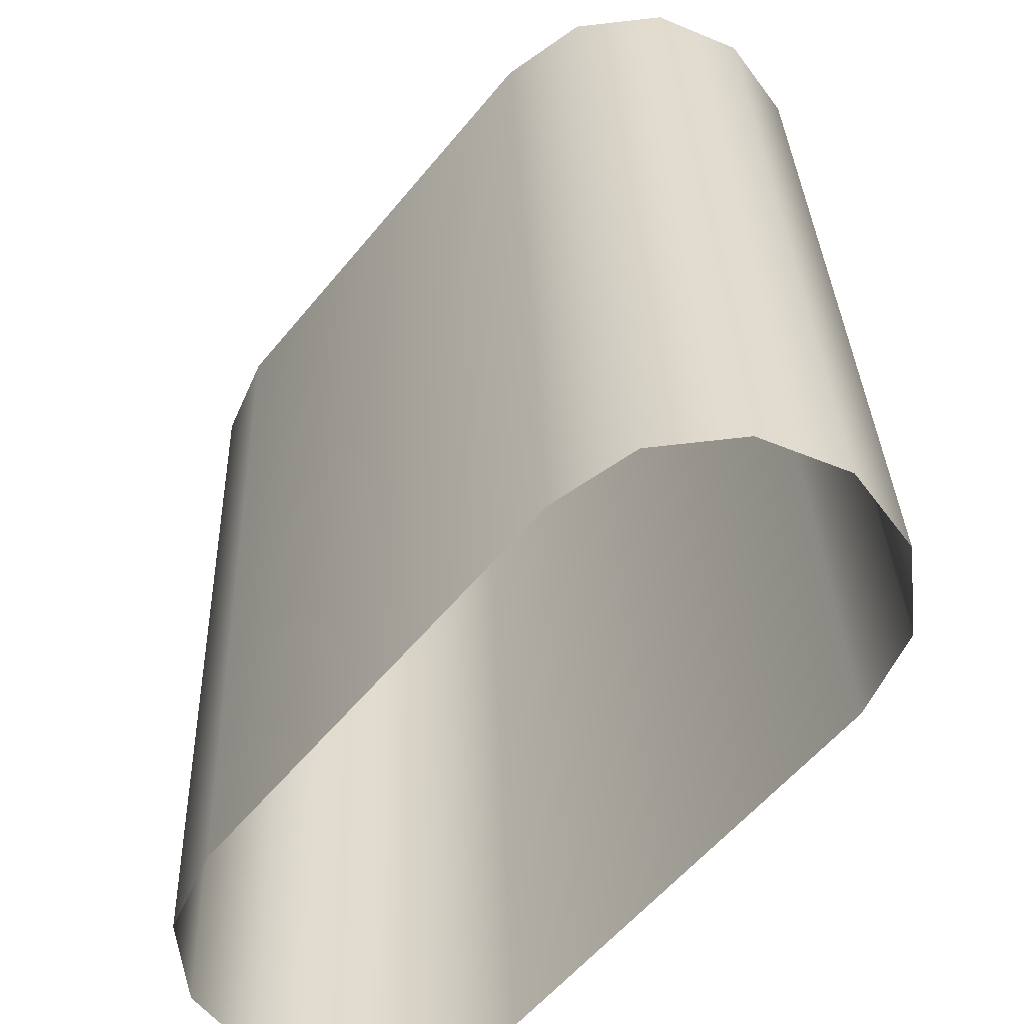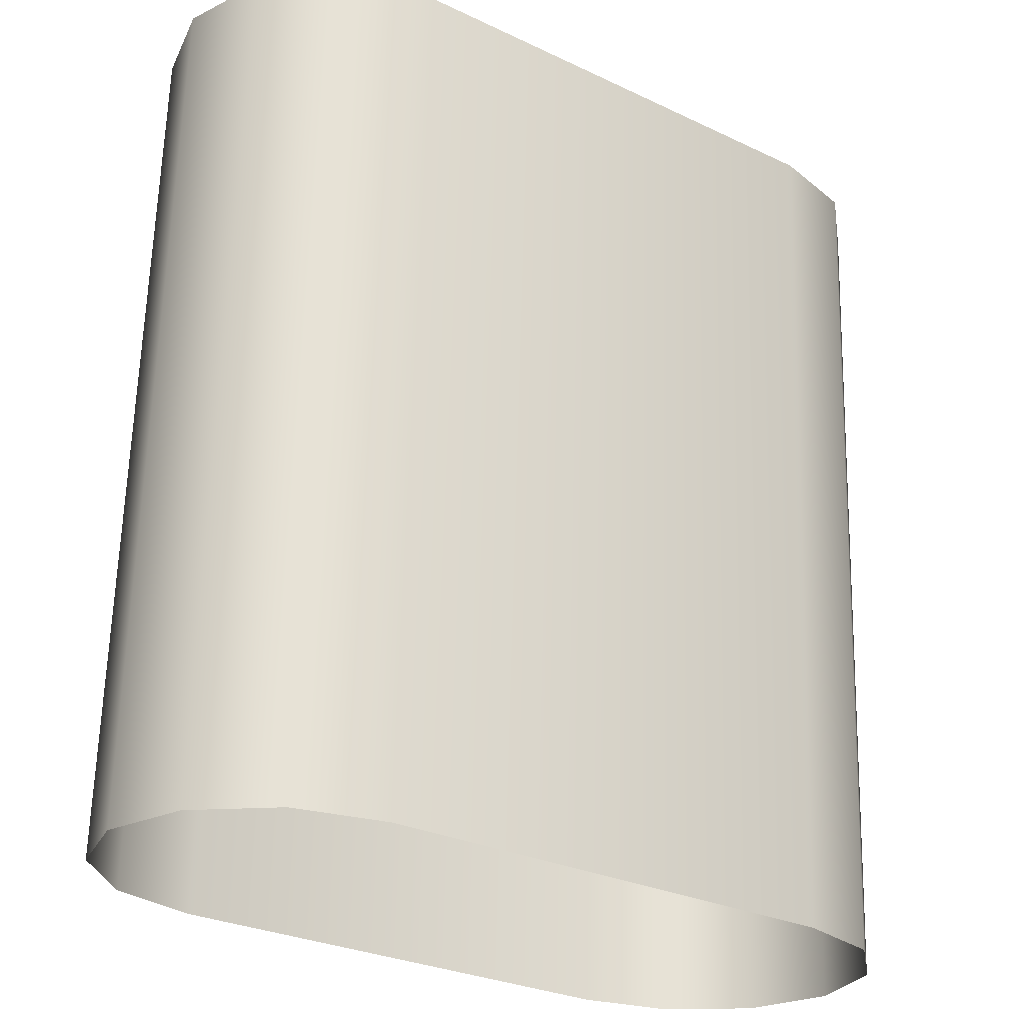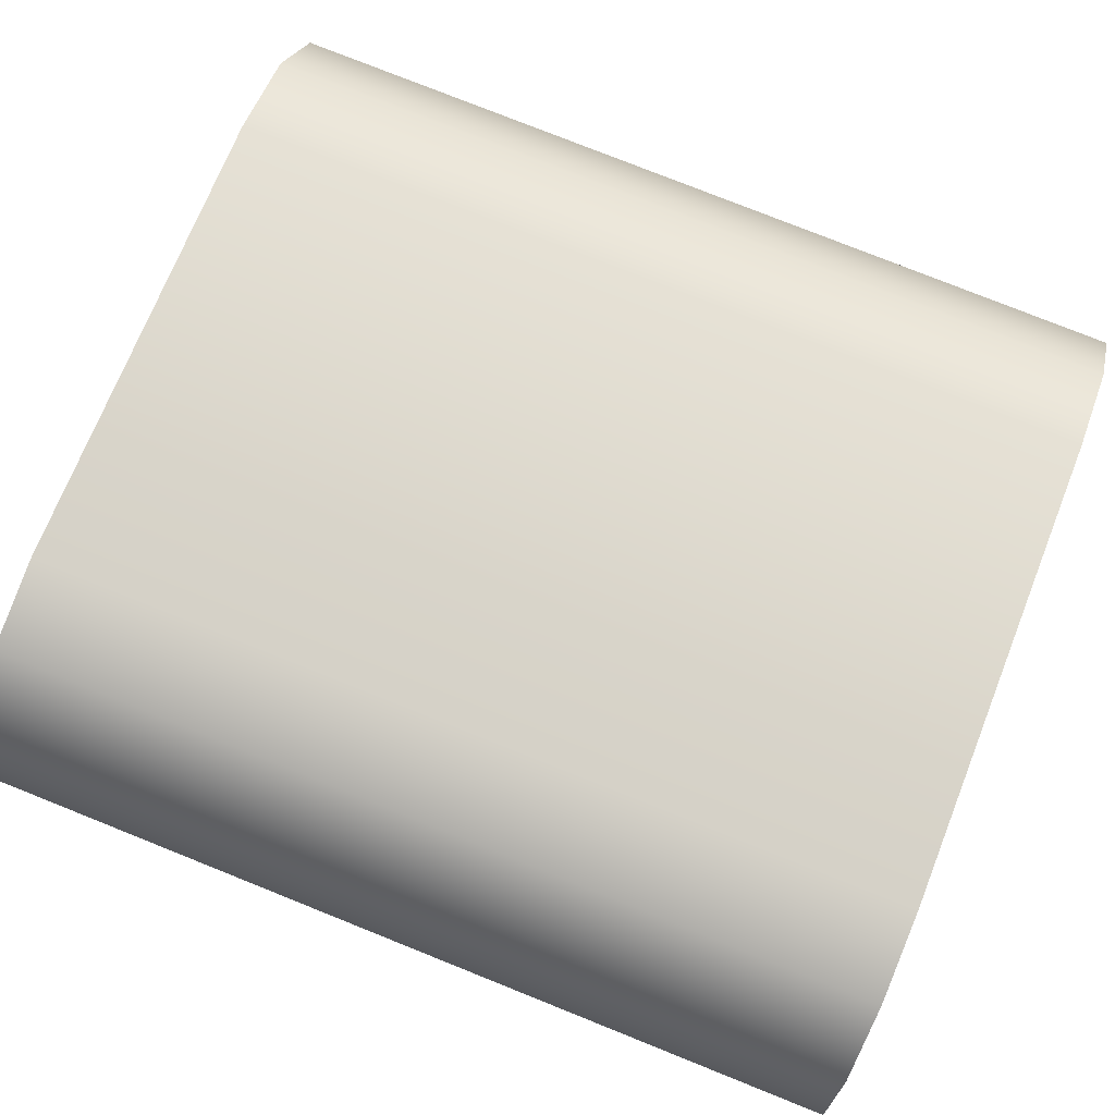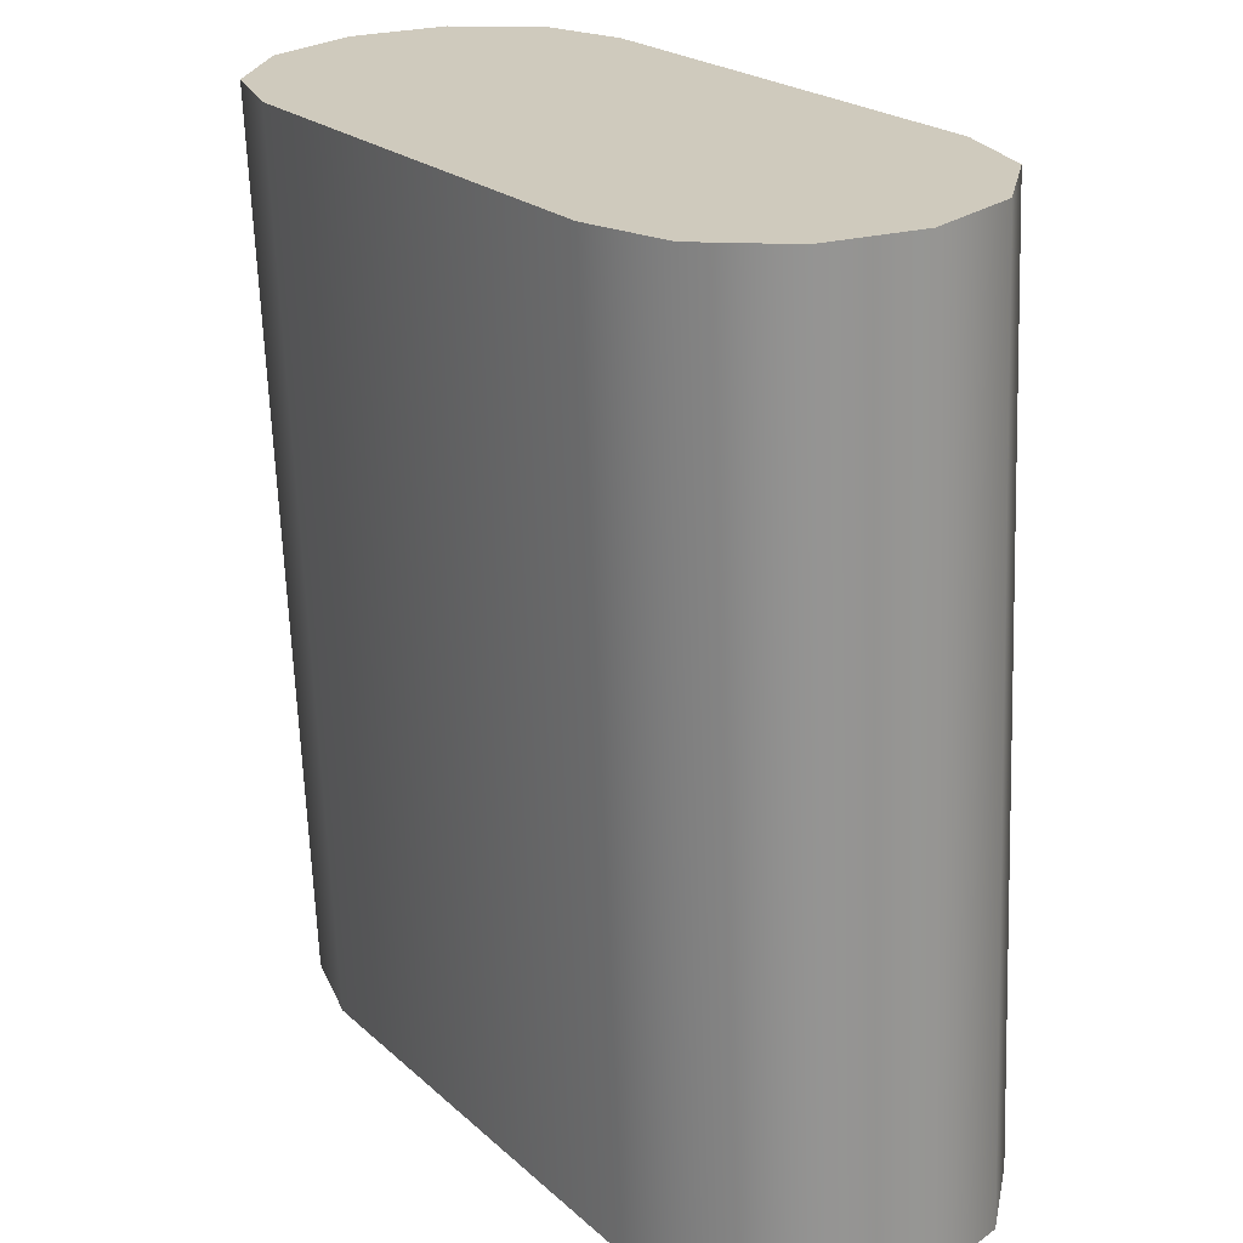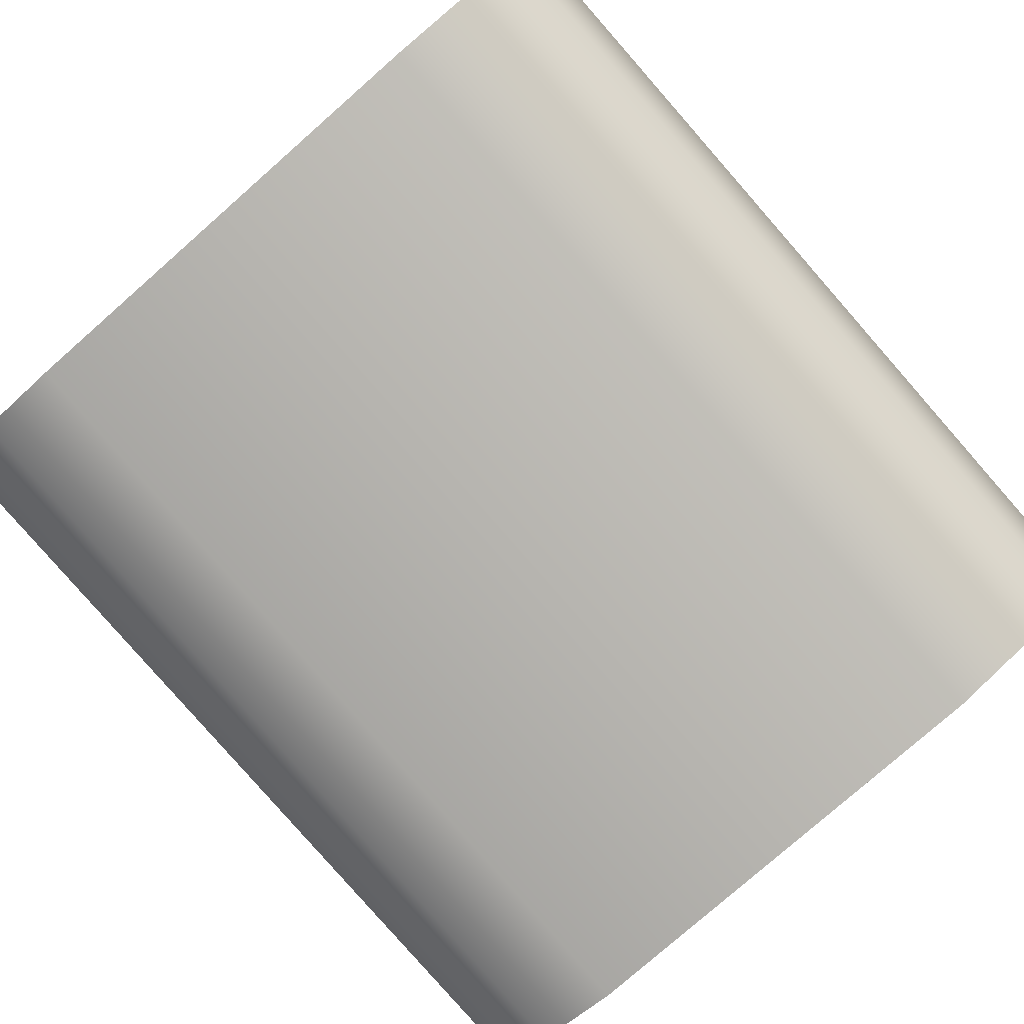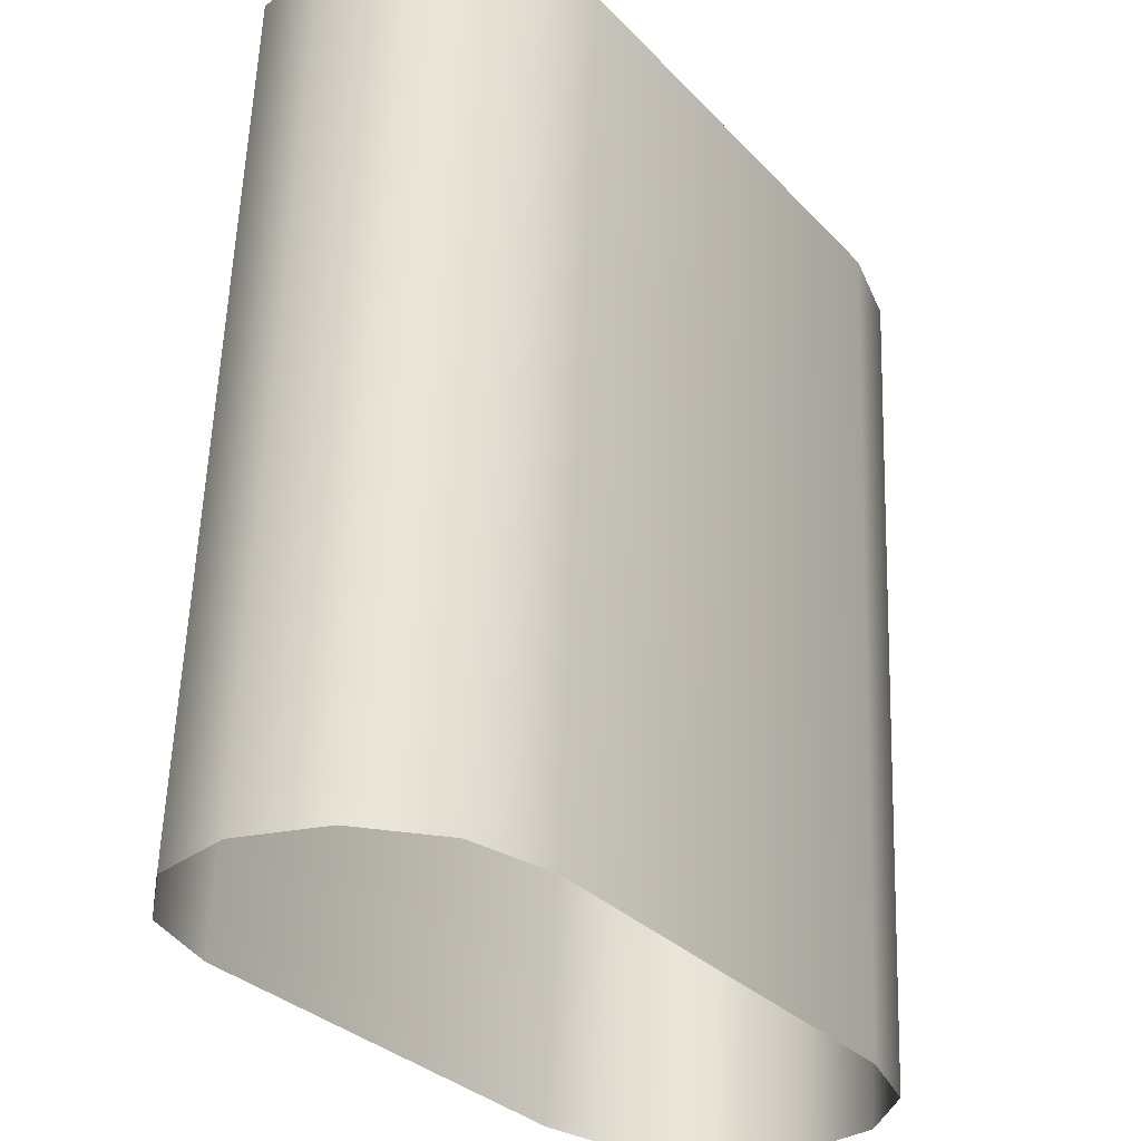
<metadata>
{"format":"obj","ext":"obj","renderer":"f3d","projection":"perspective","resolution":1024,"background":"white","views":[{"elev":-57.7,"azim":51.0,"up":"+Z"},{"elev":-28.2,"azim":-35.8,"up":"+Z"},{"elev":71.4,"azim":-68.4,"up":"+Y"},{"elev":22.0,"azim":56.5,"up":"+Z"},{"elev":-79.1,"azim":-138.7,"up":"+Y"},{"elev":-31.5,"azim":-54.9,"up":"+Z"}]}
</metadata>
<code>
o #ID32
v 0.1191 0.00594 0.009618
v 0.1325 0.01117 0.1887
v 0.1325 0.01927 0.01022
v 0.1191 -0.002163 0.1881
v 0.2807 -0.002163 0.1881
v 0.2807 -0.03858 0.1864
v 0.2856 -0.02037 0.1872
v 0.2674 -0.05191 0.1858
v 0.2674 0.01117 0.1887
v 0.2491 -0.05679 0.1856
v 0.2491 0.01605 0.1889
v 0.1507 -0.05679 0.1856
v 0.1507 0.01605 0.1889
v 0.1325 -0.05191 0.1858
v 0.1325 0.01117 0.1887
v 0.1191 -0.03858 0.1864
v 0.1191 -0.002163 0.1881
v 0.1142 -0.02037 0.1872
v 0.1507 0.02415 0.01044
v 0.1507 0.01605 0.1889
v 0.1142 -0.01227 0.008791
v 0.1142 -0.02037 0.1872
v 0.2491 0.02415 0.01044
v 0.2491 0.01605 0.1889
v 0.1191 -0.03048 0.007964
v 0.1191 -0.03858 0.1864
v 0.1325 -0.04381 0.007359
v 0.1325 -0.05191 0.1858
v 0.1507 -0.05679 0.1856
v 0.1507 -0.04869 0.007137
v 0.2491 -0.04869 0.007137
v 0.2491 -0.05679 0.1856
v 0.2674 -0.04381 0.007359
v 0.2674 -0.05191 0.1858
v 0.2807 -0.03858 0.1864
v 0.2807 -0.03048 0.007964
v 0.2856 -0.02037 0.1872
v 0.2856 -0.01227 0.008791
v 0.2807 -0.002163 0.1881
v 0.2807 0.00594 0.009618
v 0.2674 0.01117 0.1887
v 0.2674 0.01927 0.01022
f 1 2 3
f 2 1 4
f 5 6 7
f 6 5 8
f 8 5 9
f 8 9 10
f 10 9 11
f 10 11 12
f 12 11 13
f 12 13 14
f 14 13 15
f 14 15 16
f 16 15 17
f 16 17 18
f 2 19 3
f 19 2 20
f 21 4 1
f 4 21 22
f 20 23 19
f 23 20 24
f 25 22 21
f 22 25 26
f 27 26 25
f 26 27 28
f 29 27 30
f 27 29 28
f 31 29 30
f 29 31 32
f 33 32 31
f 32 33 34
f 35 33 36
f 33 35 34
f 37 36 38
f 36 37 35
f 39 38 40
f 38 39 37
f 41 40 42
f 40 41 39
f 23 41 42
f 41 23 24

</code>
